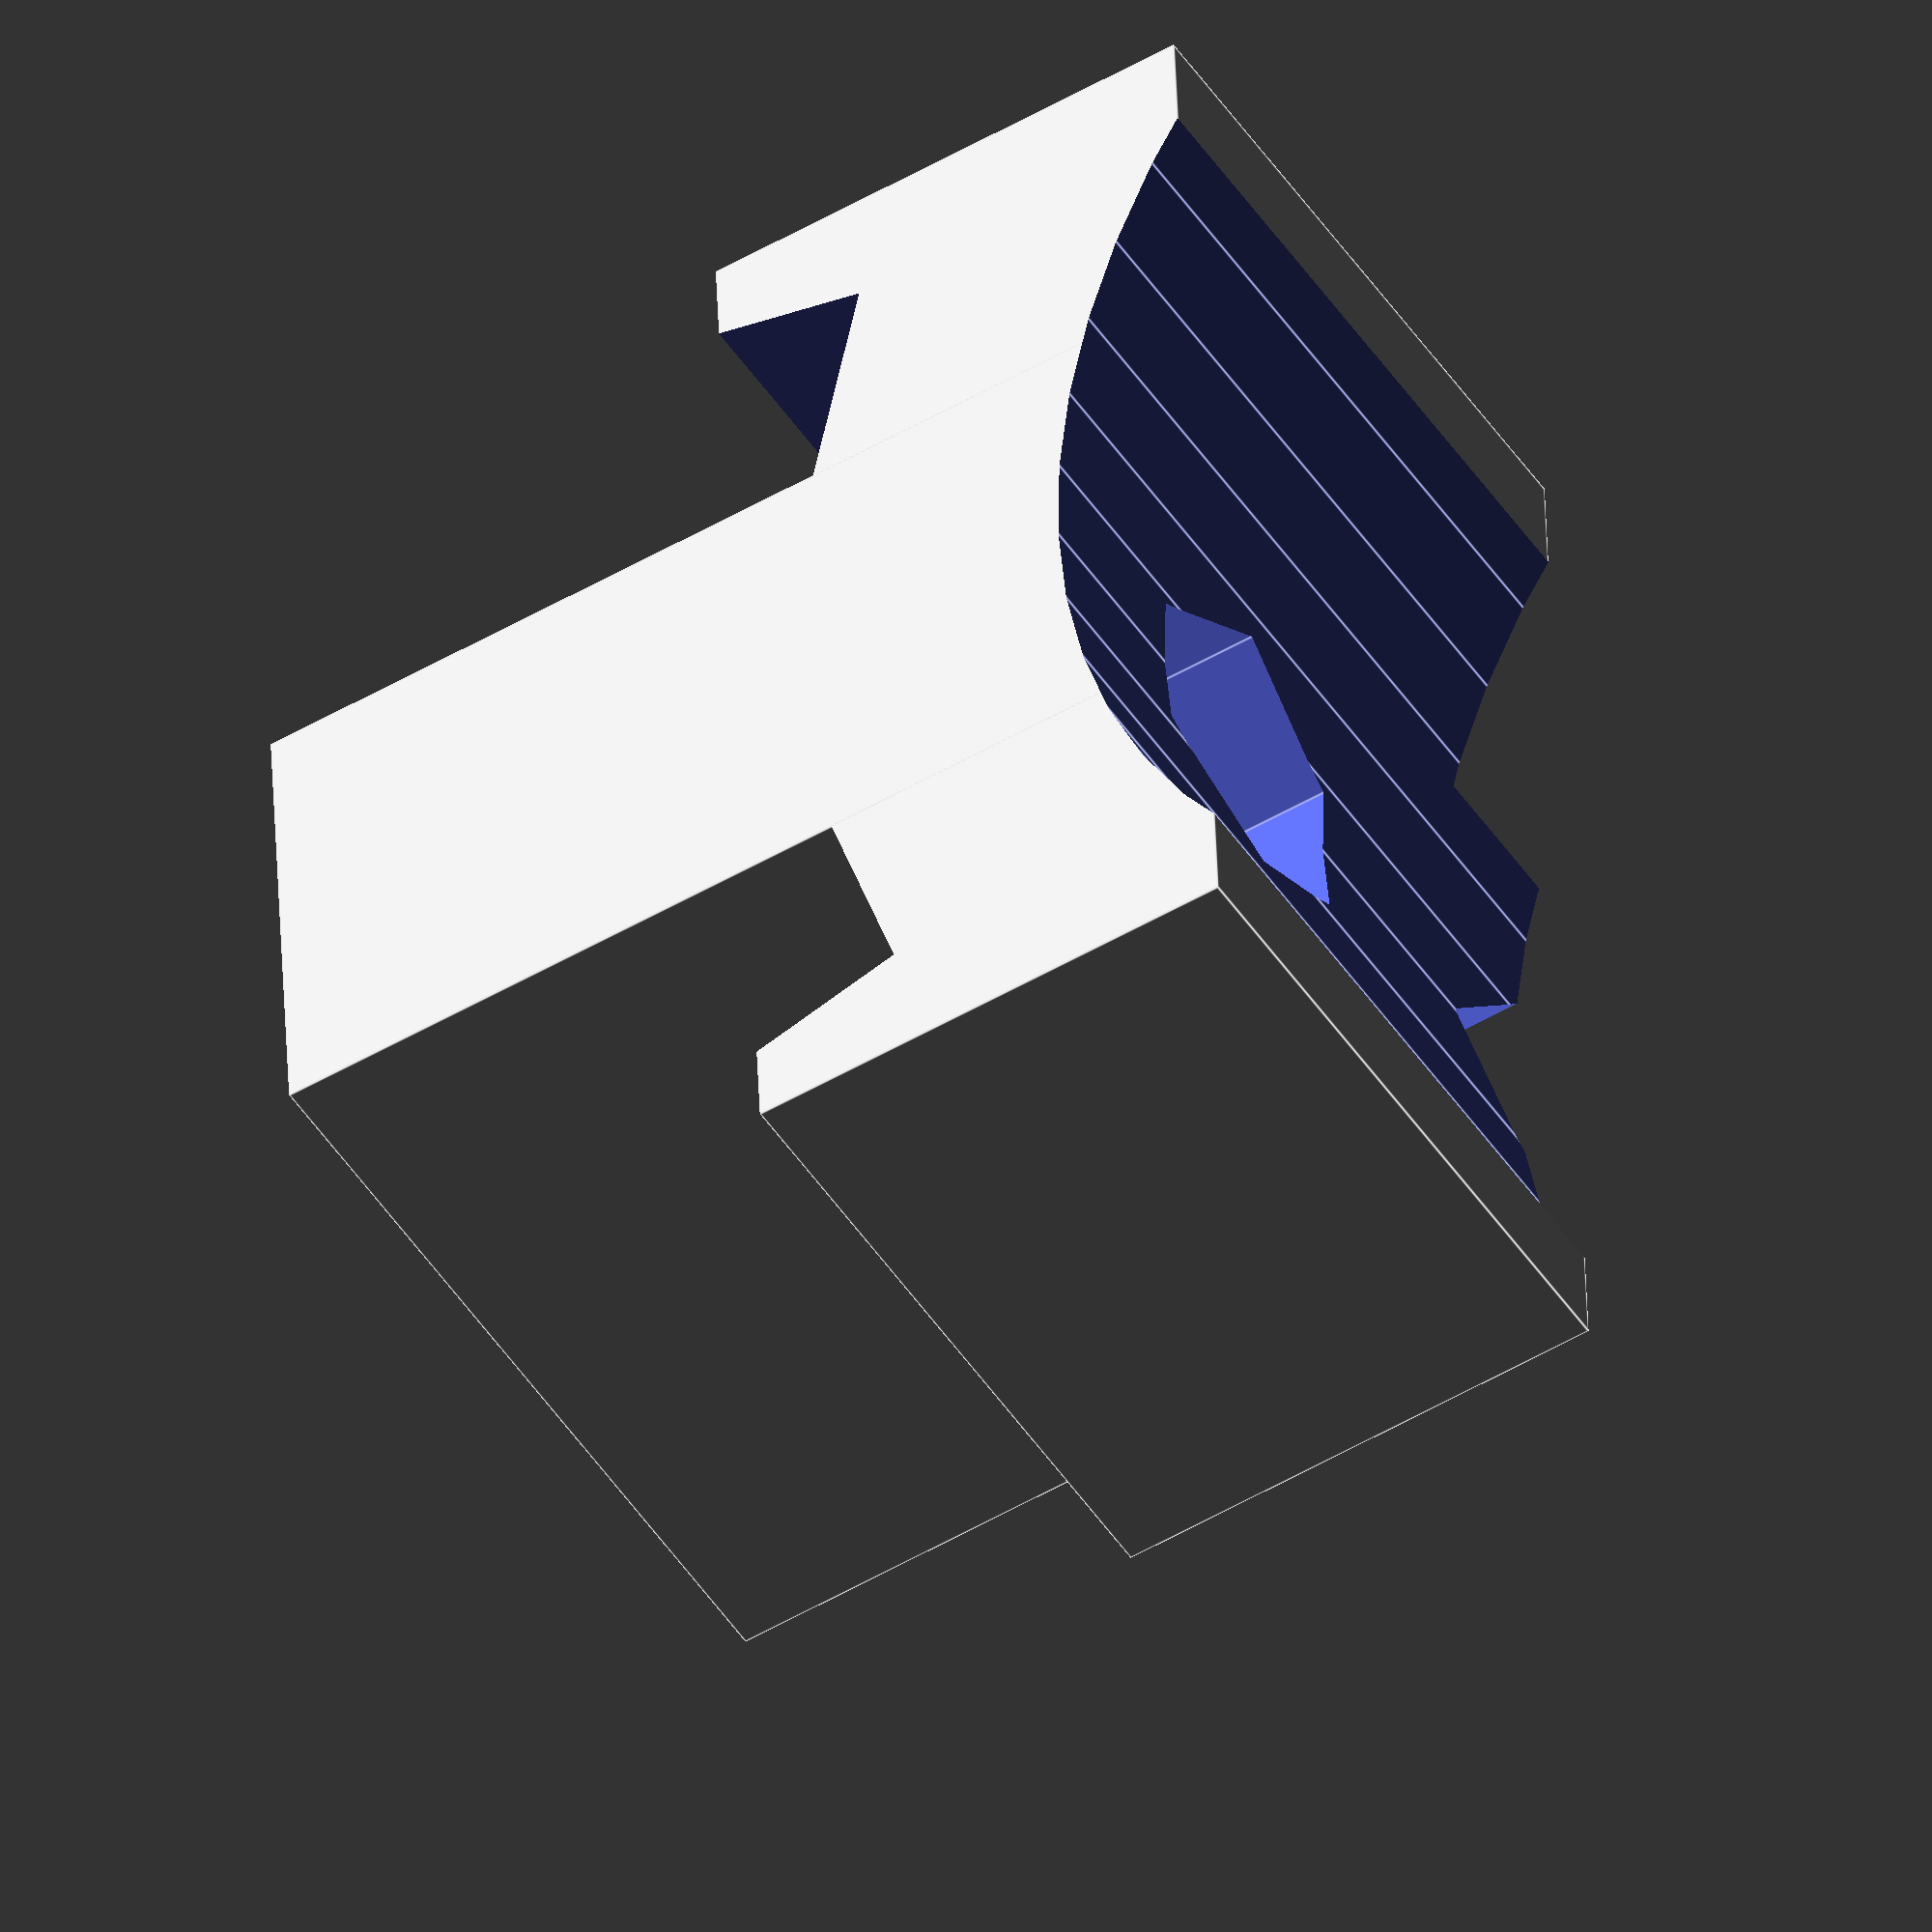
<openscad>
module tensioner() {
  difference() {
    union() {
      difference() {
	cube([24, 13, 10], center=true);
	for (a = [-15, 15]) {
	  translate([0, 0, -10]) rotate([0, a, 0])
	    translate([0, 0, 20]) cube([12, 20, 12], center=true);
	}
      }
      translate([0, 1.5, 5]) cube([10, 16, 20], center=true);
    }
    translate([0, 18, 0]) rotate([0, 0, 45])
      cube([15, 15, 50], center=true);
    cylinder(r=1.7, h=50, center=true, $fn=12);
    cylinder(r=3.2, h=20, center=true, $fn=6);
    translate([0, 0, -20]) rotate([90, 0, 0])
      cylinder(r=18, h=30, center=true, $fn=60);
  }
}

rotate([90, 0, 0]) tensioner();

</openscad>
<views>
elev=48.2 azim=272.3 roll=211.9 proj=o view=edges
</views>
